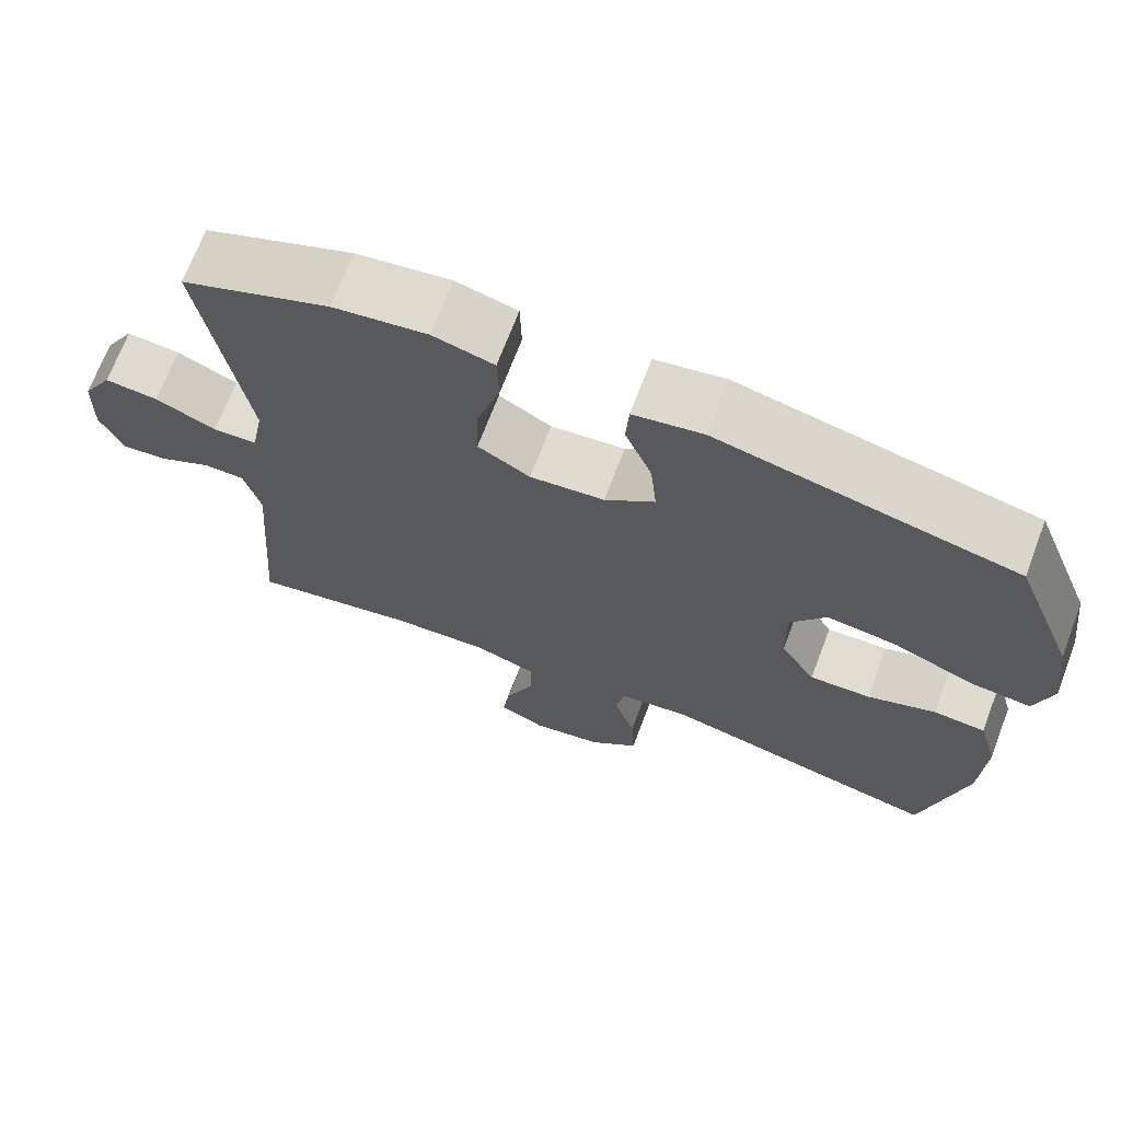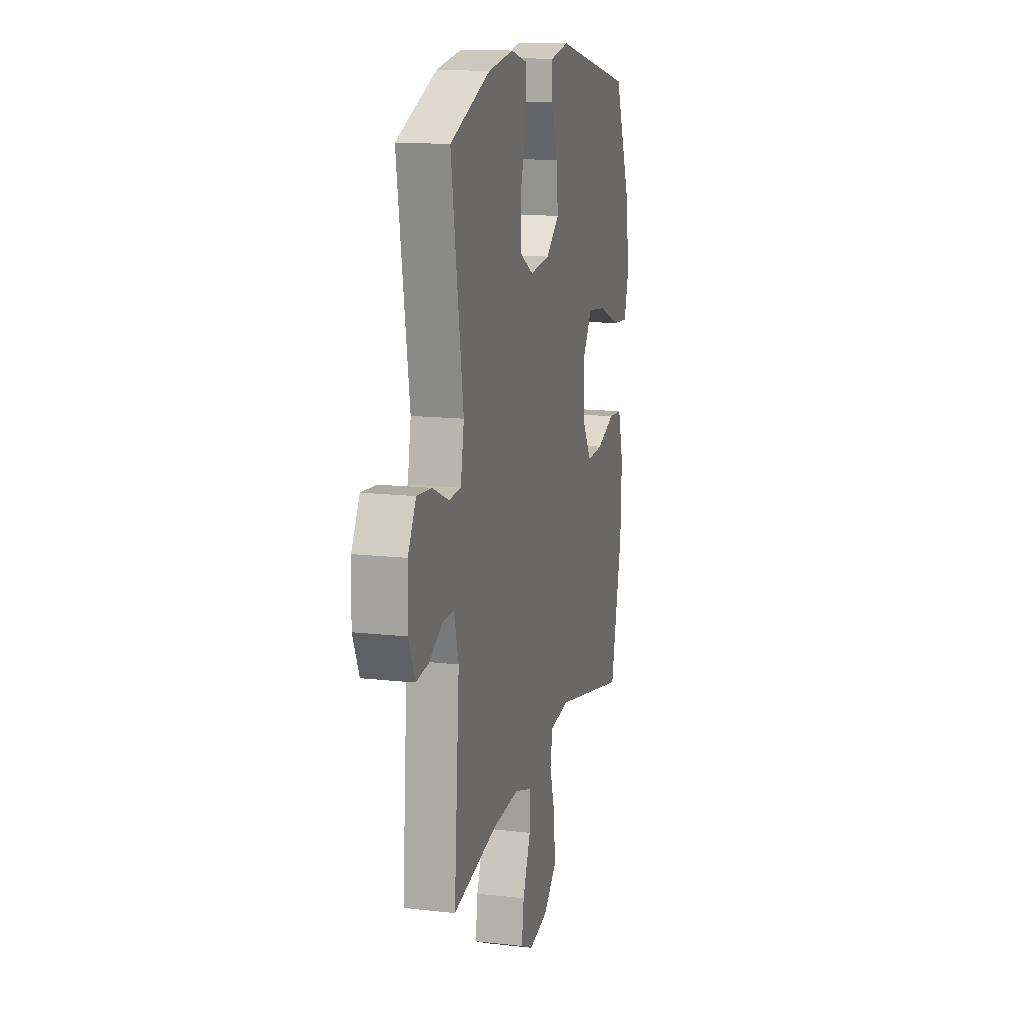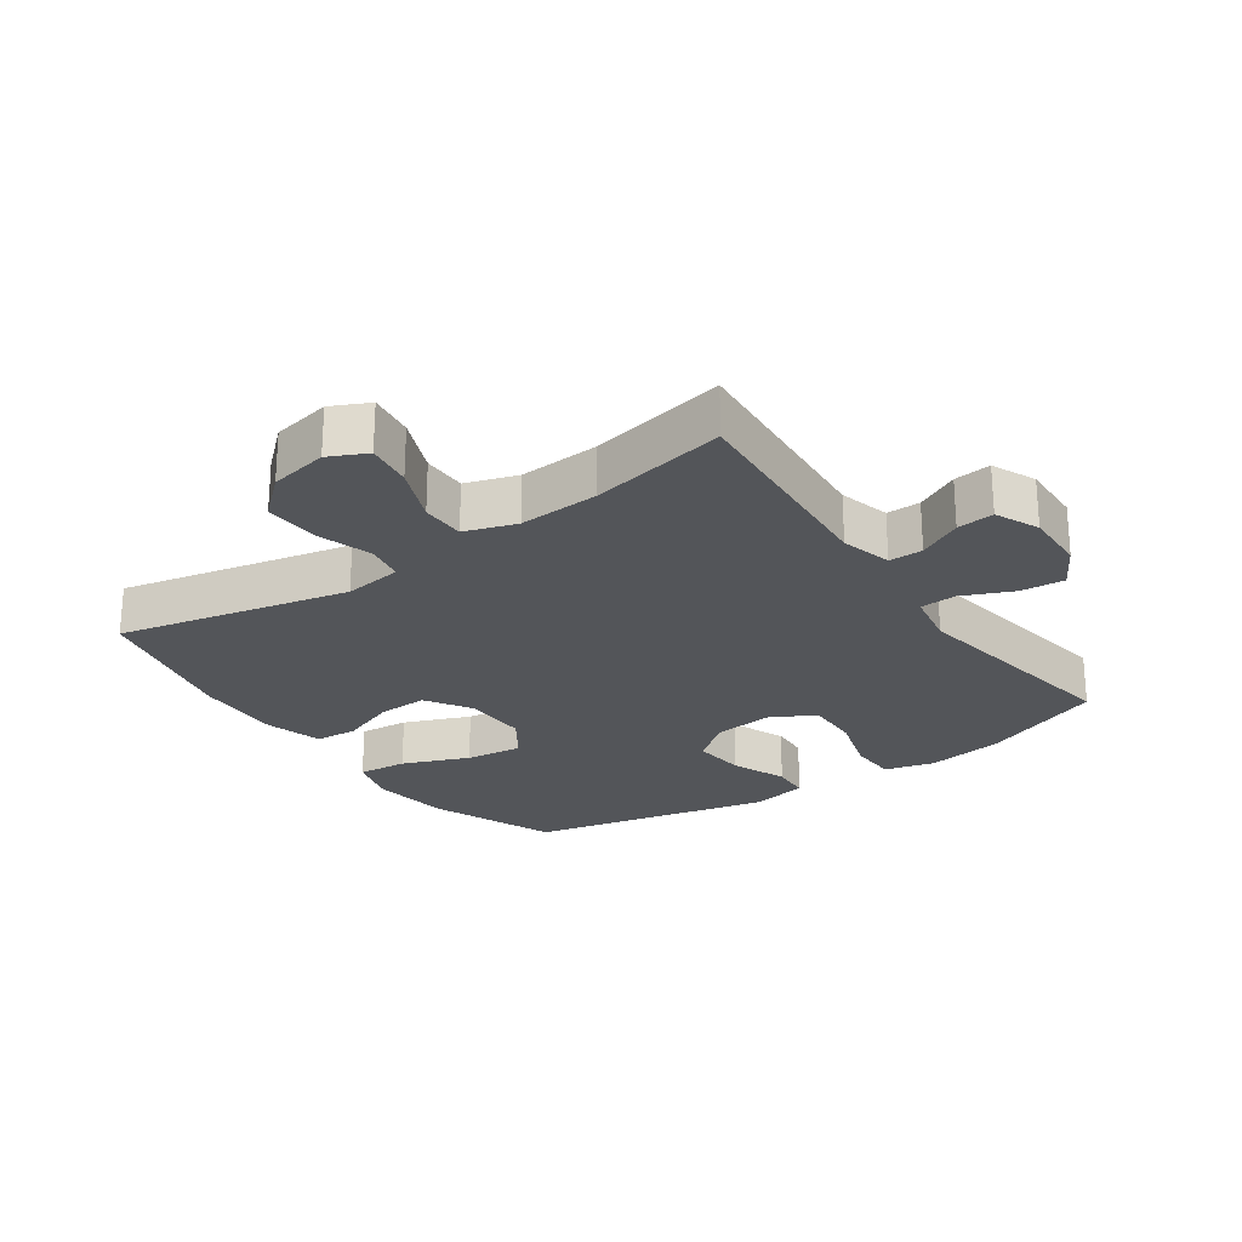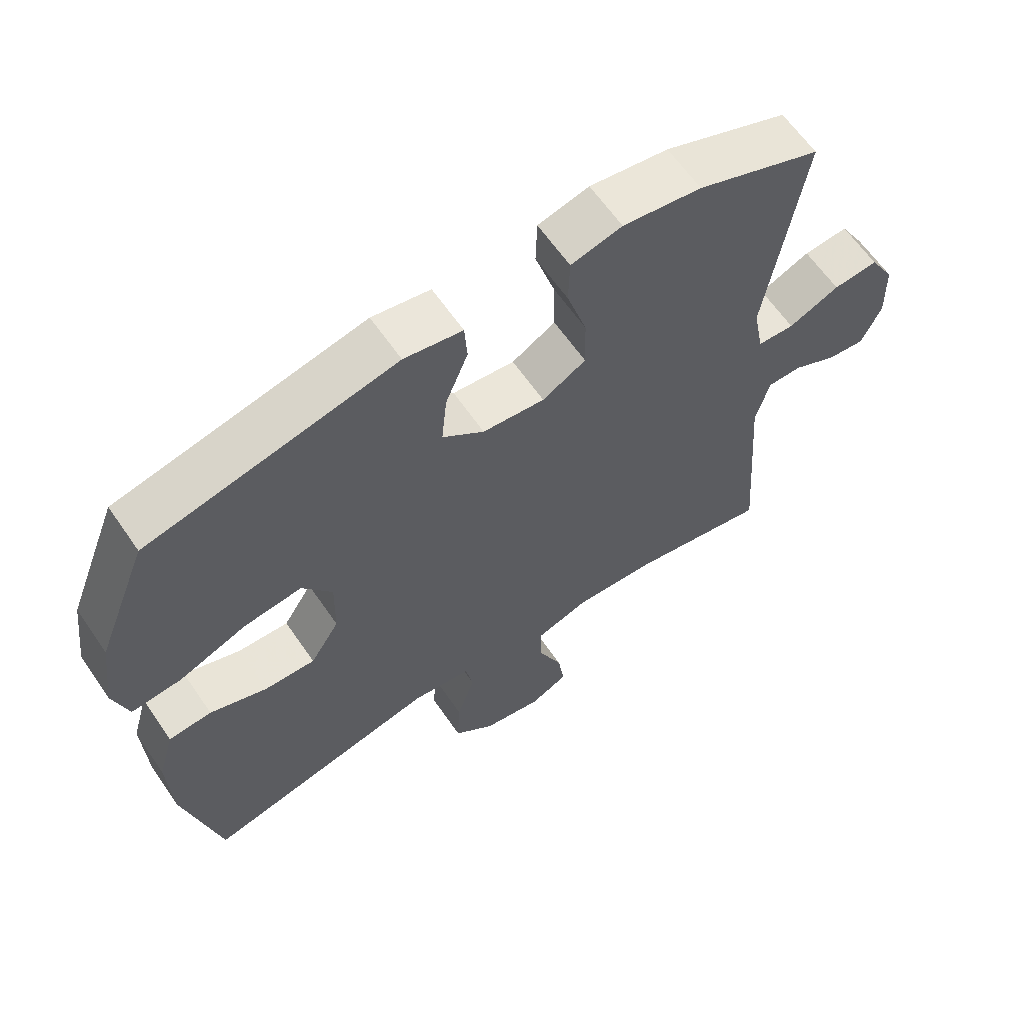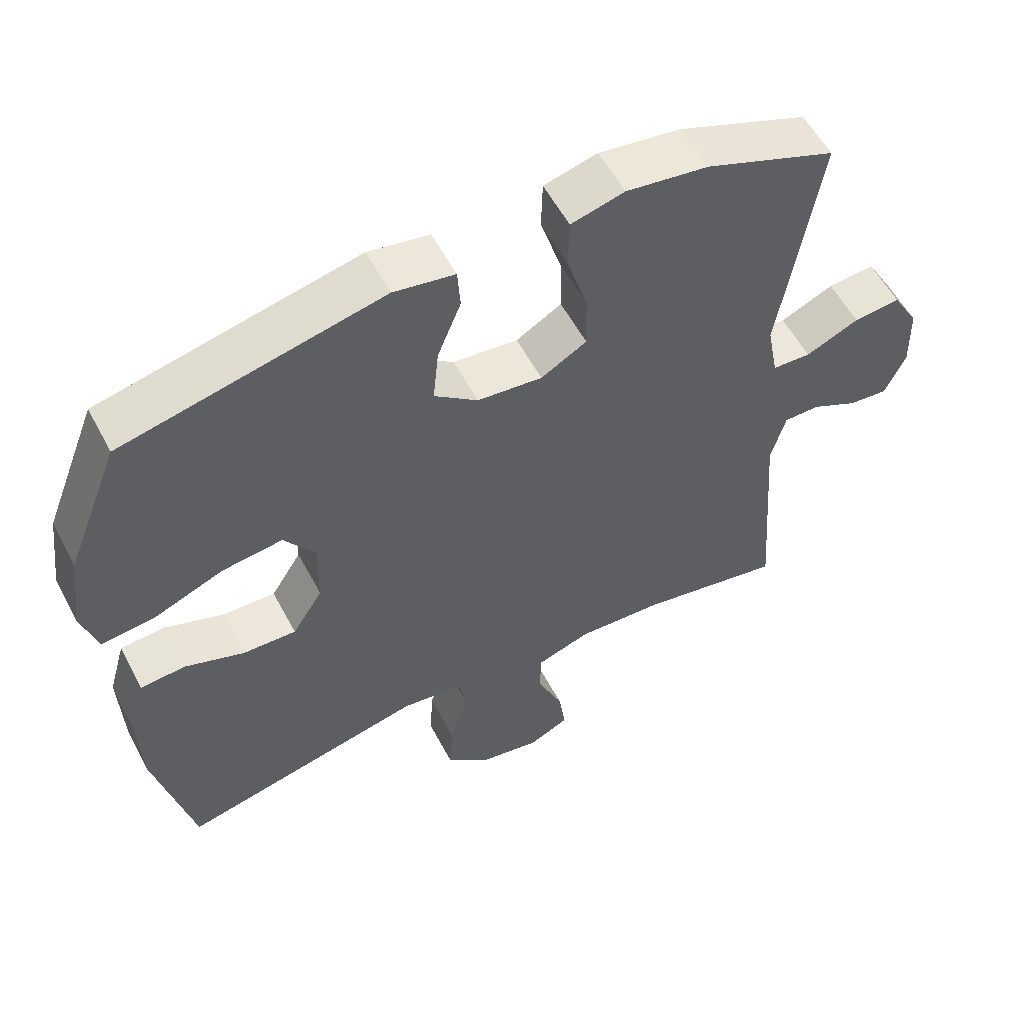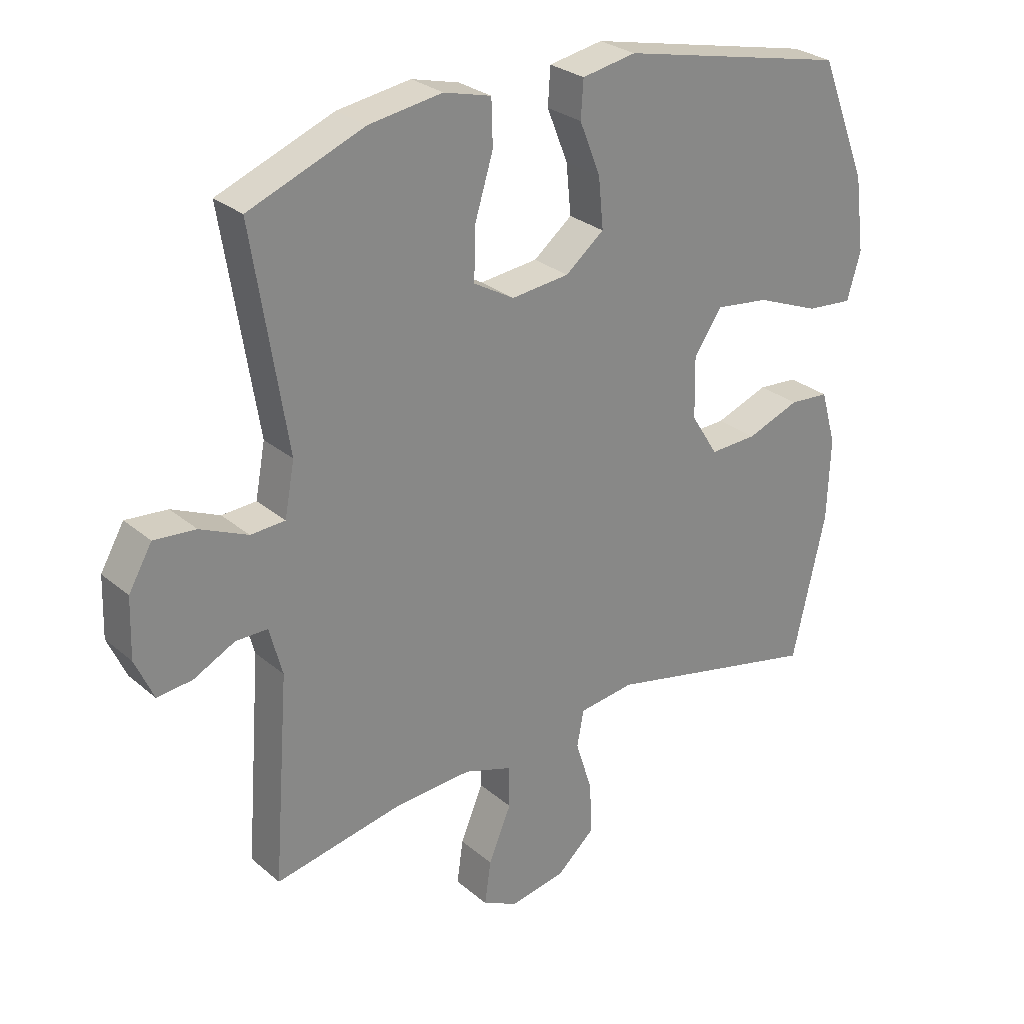
<metadata>
{"format":"obj","ext":"obj","renderer":"f3d","projection":"perspective","resolution":1024,"background":"white","views":[{"elev":69.7,"azim":20.8,"up":"+Z"},{"elev":14.2,"azim":-75.9,"up":"+Z"},{"elev":-24.5,"azim":-145.0,"up":"+Y"},{"elev":62.9,"azim":145.5,"up":"+Z"},{"elev":56.7,"azim":152.2,"up":"+Z"},{"elev":27.7,"azim":-38.2,"up":"+Z"}]}
</metadata>
<code>
v -0.5 0.07 0.5
v -0.312 0.07 0.574
v -0.193 0.07 0.592
v -0.116 0.07 0.572
v -0.114 0.07 0.499
v -0.144 0.07 0.401
v -0.146 0.07 0.318
v -0.08 0.07 0.28
v 0.014 0.07 0.29
v 0.077 0.07 0.34
v 0.069 0.07 0.421
v 0.035 0.07 0.506
v 0.039 0.07 0.566
v 0.127 0.07 0.582
v 0.5 0.07 0.5
v 0.577 0.07 0.305
v 0.593 0.07 0.182
v 0.571 0.07 0.106
v 0.495 0.07 0.113
v 0.393 0.07 0.154
v 0.305 0.07 0.165
v 0.26 0.07 0.099
v 0.262 0.07 -0.001
v 0.306 0.07 -0.071
v 0.383 0.07 -0.068
v 0.469 0.07 -0.036
v 0.534 0.07 -0.041
v 0.559 0.07 -0.129
v 0.554 0.07 -0.263
v 0.5 0.07 -0.5
v 0.146 0.07 -0.421
v 0.056 0.07 -0.433
v 0.045 0.07 -0.492
v 0.072 0.07 -0.577
v 0.076 0.07 -0.661
v 0.014 0.07 -0.716
v -0.076 0.07 -0.733
v -0.134 0.07 -0.705
v -0.124 0.07 -0.634
v -0.087 0.07 -0.546
v -0.087 0.07 -0.478
v -0.166 0.07 -0.452
v -0.29 0.07 -0.459
v -0.5 0.07 -0.5
v -0.475 0.07 -0.167
v -0.496 0.07 -0.089
v -0.548 0.07 -0.089
v -0.615 0.07 -0.123
v -0.672 0.07 -0.129
v -0.702 0.07 -0.062
v -0.699 0.07 0.034
v -0.661 0.07 0.1
v -0.593 0.07 0.094
v -0.516 0.07 0.06
v -0.46 0.07 0.063
v -0.444 0.07 0.149
v -0.5 0 0.5
v -0.312 0 0.574
v -0.193 0 0.592
v -0.116 0 0.572
v -0.114 0 0.499
v -0.144 0 0.401
v -0.146 0 0.318
v -0.08 0 0.28
v 0.014 0 0.29
v 0.077 0 0.34
v 0.069 0 0.421
v 0.035 0 0.506
v 0.039 0 0.566
v 0.127 0 0.582
v 0.5 0 0.5
v 0.577 0 0.305
v 0.593 0 0.182
v 0.571 0 0.106
v 0.495 0 0.113
v 0.393 0 0.154
v 0.305 0 0.165
v 0.26 0 0.099
v 0.262 0 -0.001
v 0.306 0 -0.071
v 0.383 0 -0.068
v 0.469 0 -0.036
v 0.534 0 -0.041
v 0.559 0 -0.129
v 0.554 0 -0.263
v 0.5 0 -0.5
v 0.146 0 -0.421
v 0.056 0 -0.433
v 0.045 0 -0.492
v 0.072 0 -0.577
v 0.076 0 -0.661
v 0.014 0 -0.716
v -0.076 0 -0.733
v -0.134 0 -0.705
v -0.124 0 -0.634
v -0.087 0 -0.546
v -0.087 0 -0.478
v -0.166 0 -0.452
v -0.29 0 -0.459
v -0.5 0 -0.5
v -0.475 0 -0.167
v -0.496 0 -0.089
v -0.548 0 -0.089
v -0.615 0 -0.123
v -0.672 0 -0.129
v -0.702 0 -0.062
v -0.699 0 0.034
v -0.661 0 0.1
v -0.593 0 0.094
v -0.516 0 0.06
v -0.46 0 0.063
v -0.444 0 0.149
f 52 53 54
f 51 52 54
f 50 51 54
f 49 50 54
f 48 49 54
f 47 48 54
f 46 47 54 55
f 45 46 55
f 43 44 45
f 45 55 56
f 43 45 56
f 42 43 56
f 38 39 40
f 37 38 40
f 36 37 40
f 35 36 40
f 34 35 40
f 33 34 40
f 32 33 40 41
f 29 30 31
f 28 29 31
f 27 28 31
f 26 27 31
f 25 26 31
f 24 25 31 32
f 42 56 1
f 41 42 1
f 32 41 1
f 24 32 1
f 23 24 1
f 18 19 20
f 17 18 20
f 16 17 20
f 15 16 20
f 14 15 20
f 13 14 20
f 12 13 20
f 11 12 20
f 10 11 20 21
f 4 5 6
f 3 4 6
f 2 3 6
f 1 2 6
f 1 6 7
f 22 23 1
f 9 10 21 22
f 8 9 22
f 8 22 1
f 1 7 8
f 110 109 108
f 110 108 107
f 110 107 106
f 110 106 105
f 110 105 104
f 110 104 103
f 111 110 103 102
f 111 102 101
f 101 100 99
f 112 111 101
f 112 101 99
f 112 99 98
f 96 95 94
f 96 94 93
f 96 93 92
f 96 92 91
f 96 91 90
f 96 90 89
f 97 96 89 88
f 87 86 85
f 87 85 84
f 87 84 83
f 87 83 82
f 87 82 81
f 88 87 81 80
f 57 112 98
f 57 98 97
f 57 97 88
f 57 88 80
f 57 80 79
f 76 75 74
f 76 74 73
f 76 73 72
f 76 72 71
f 76 71 70
f 76 70 69
f 76 69 68
f 76 68 67
f 77 76 67 66
f 62 61 60
f 62 60 59
f 62 59 58
f 62 58 57
f 63 62 57
f 57 79 78
f 78 77 66 65
f 78 65 64
f 57 78 64
f 64 63 57
f 1 57 58 2
f 2 58 59 3
f 3 59 60 4
f 4 60 61 5
f 5 61 62 6
f 6 62 63 7
f 7 63 64 8
f 8 64 65 9
f 9 65 66 10
f 10 66 67 11
f 11 67 68 12
f 12 68 69 13
f 13 69 70 14
f 14 70 71 15
f 15 71 72 16
f 16 72 73 17
f 17 73 74 18
f 18 74 75 19
f 19 75 76 20
f 20 76 77 21
f 21 77 78 22
f 22 78 79 23
f 23 79 80 24
f 24 80 81 25
f 25 81 82 26
f 26 82 83 27
f 27 83 84 28
f 28 84 85 29
f 29 85 86 30
f 30 86 87 31
f 31 87 88 32
f 32 88 89 33
f 33 89 90 34
f 34 90 91 35
f 35 91 92 36
f 36 92 93 37
f 37 93 94 38
f 38 94 95 39
f 39 95 96 40
f 40 96 97 41
f 41 97 98 42
f 42 98 99 43
f 43 99 100 44
f 44 100 101 45
f 45 101 102 46
f 46 102 103 47
f 47 103 104 48
f 48 104 105 49
f 49 105 106 50
f 50 106 107 51
f 51 107 108 52
f 52 108 109 53
f 53 109 110 54
f 54 110 111 55
f 55 111 112 56
f 56 112 57 1

</code>
